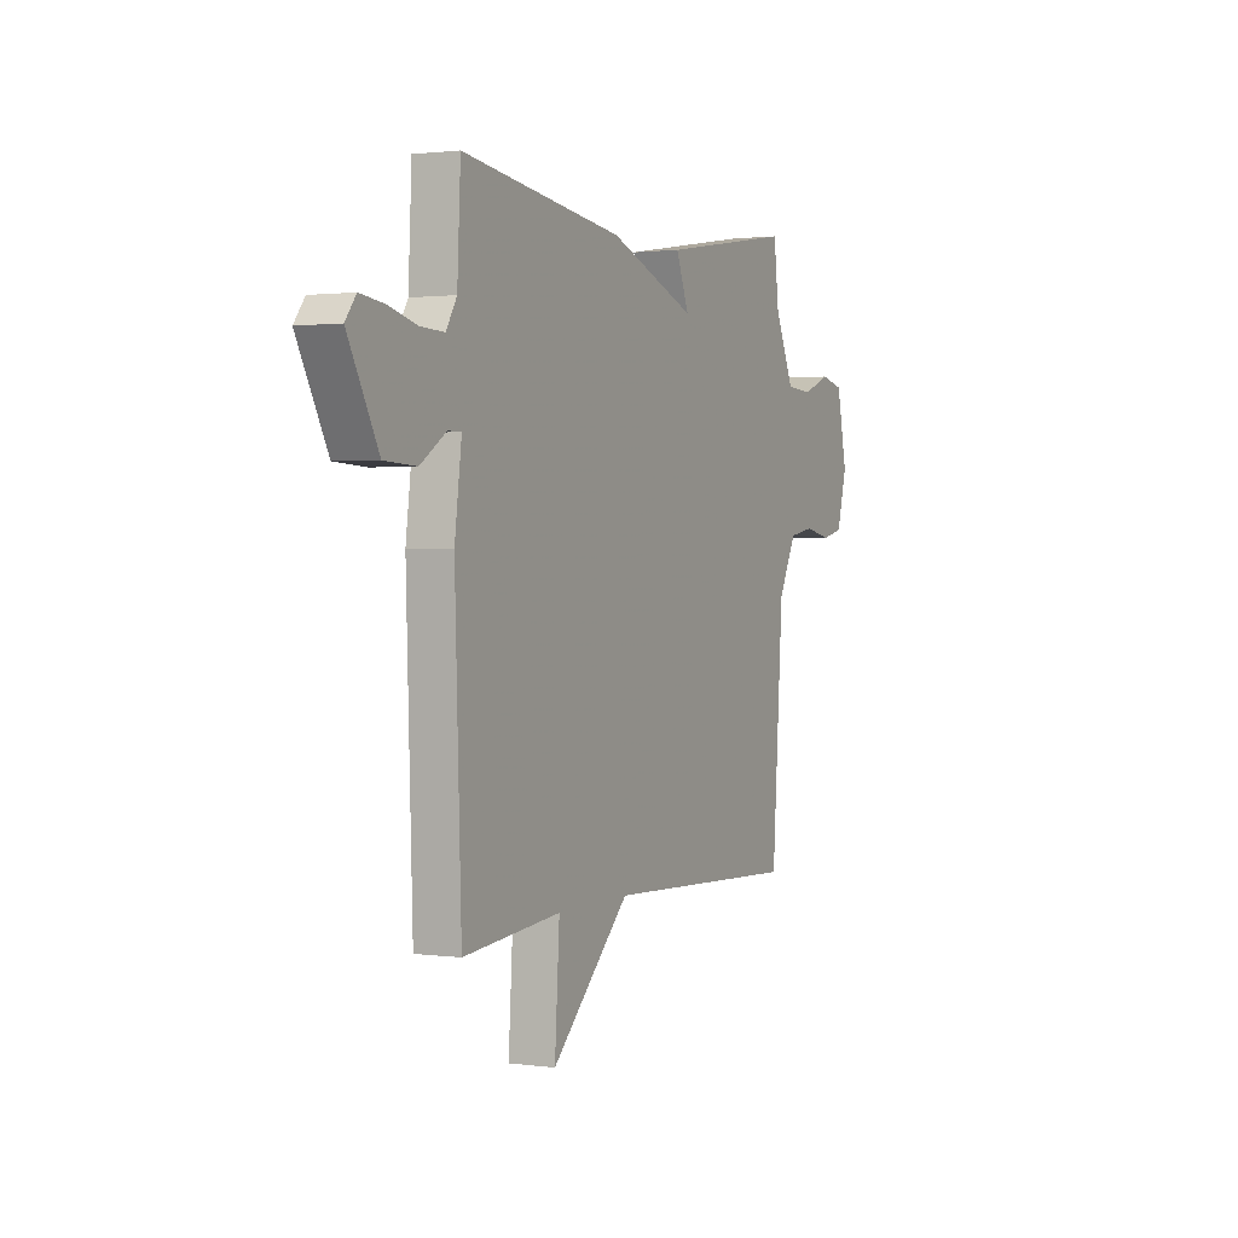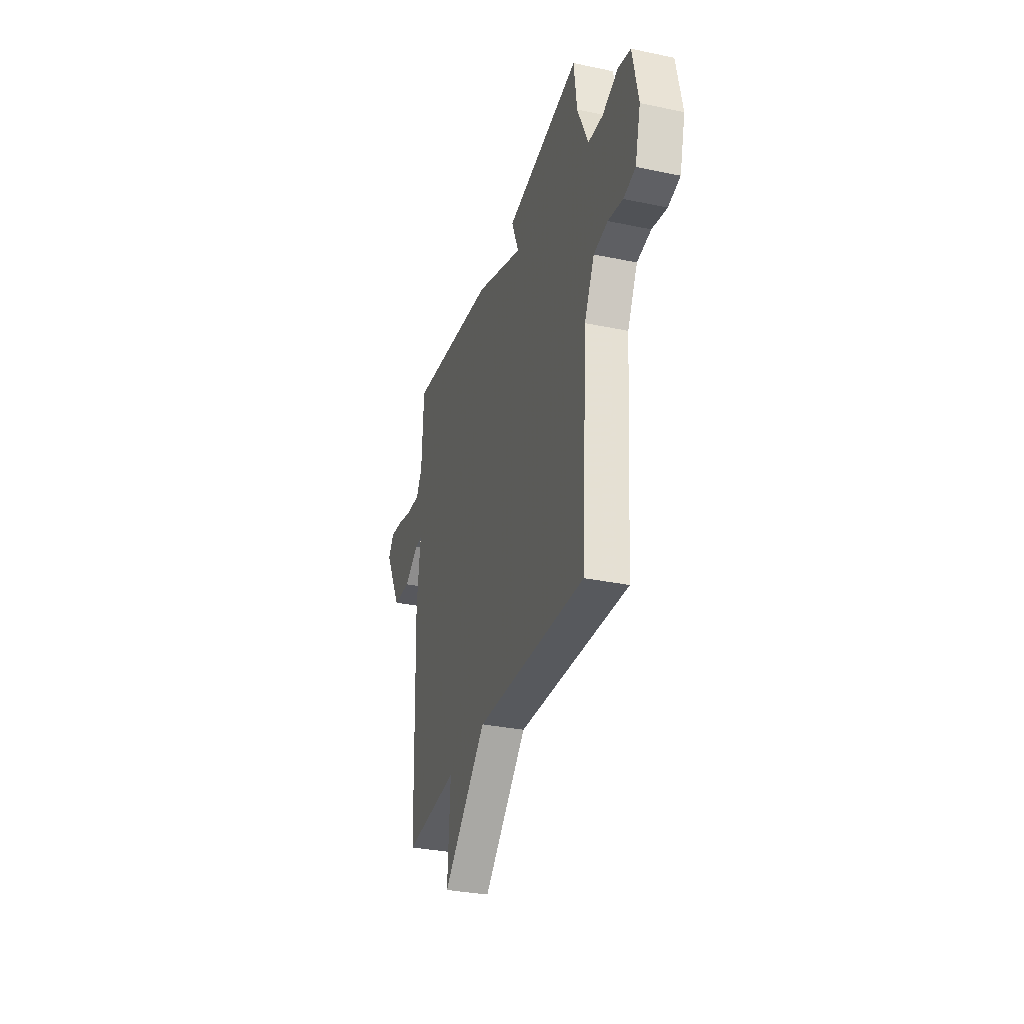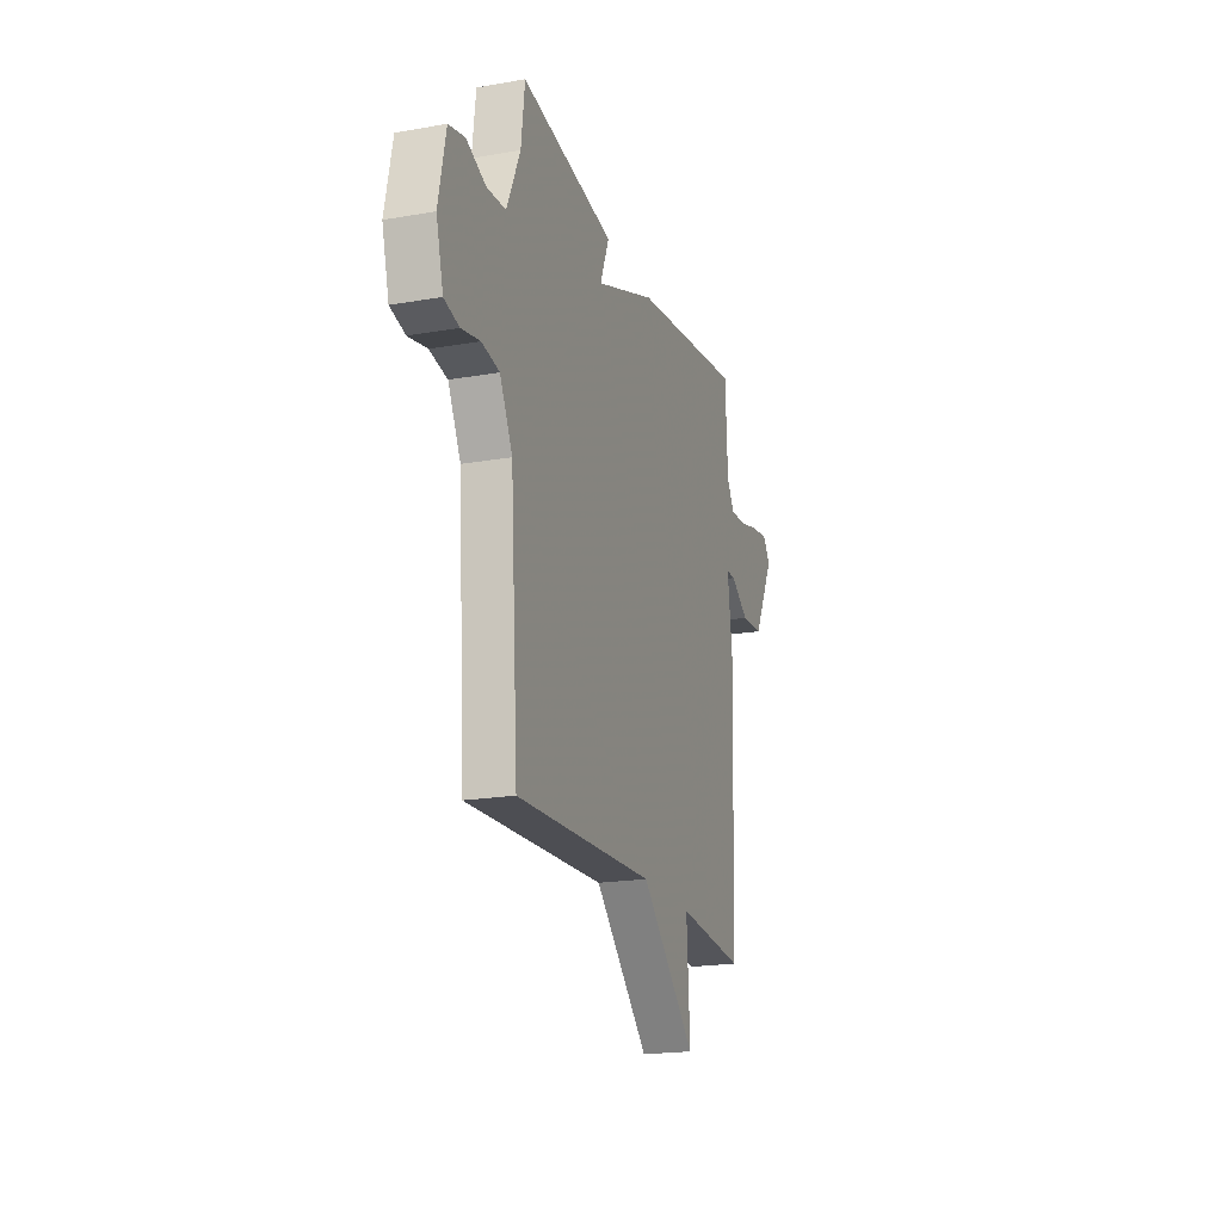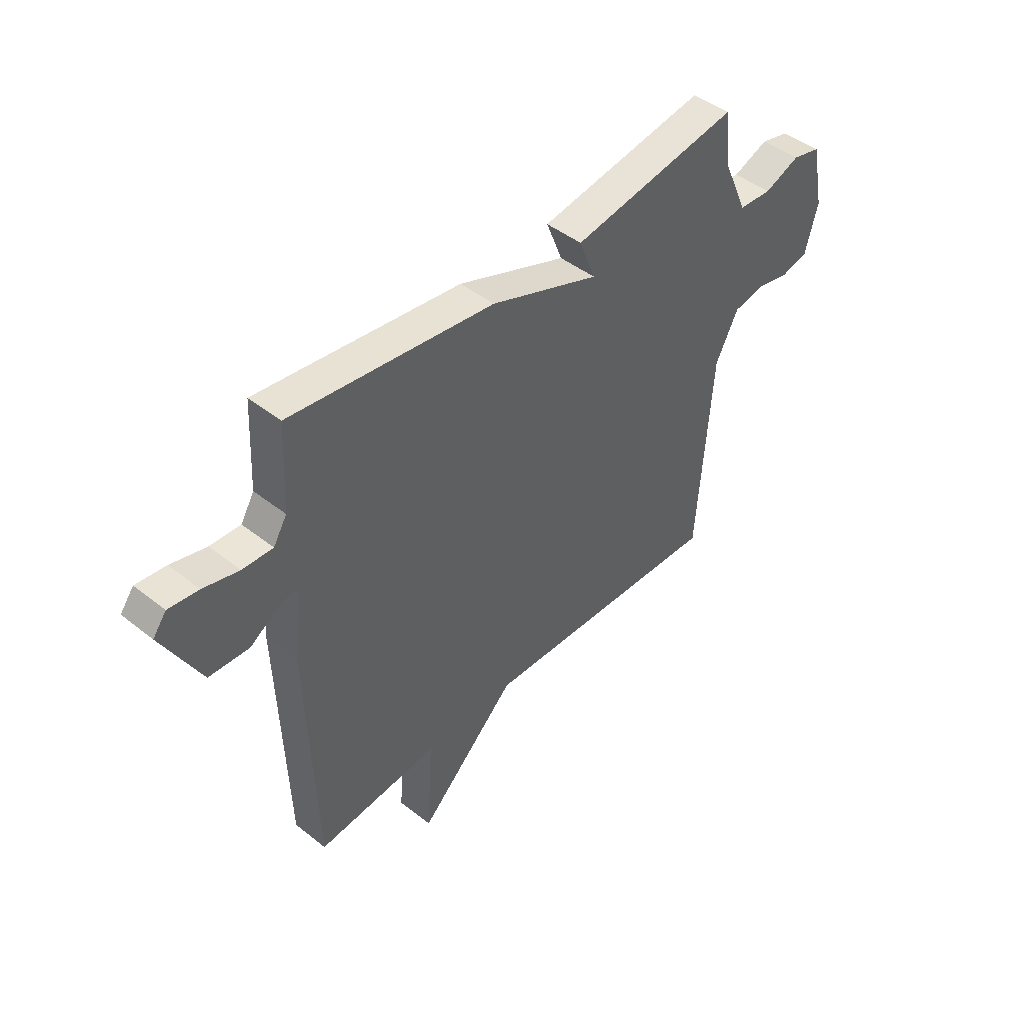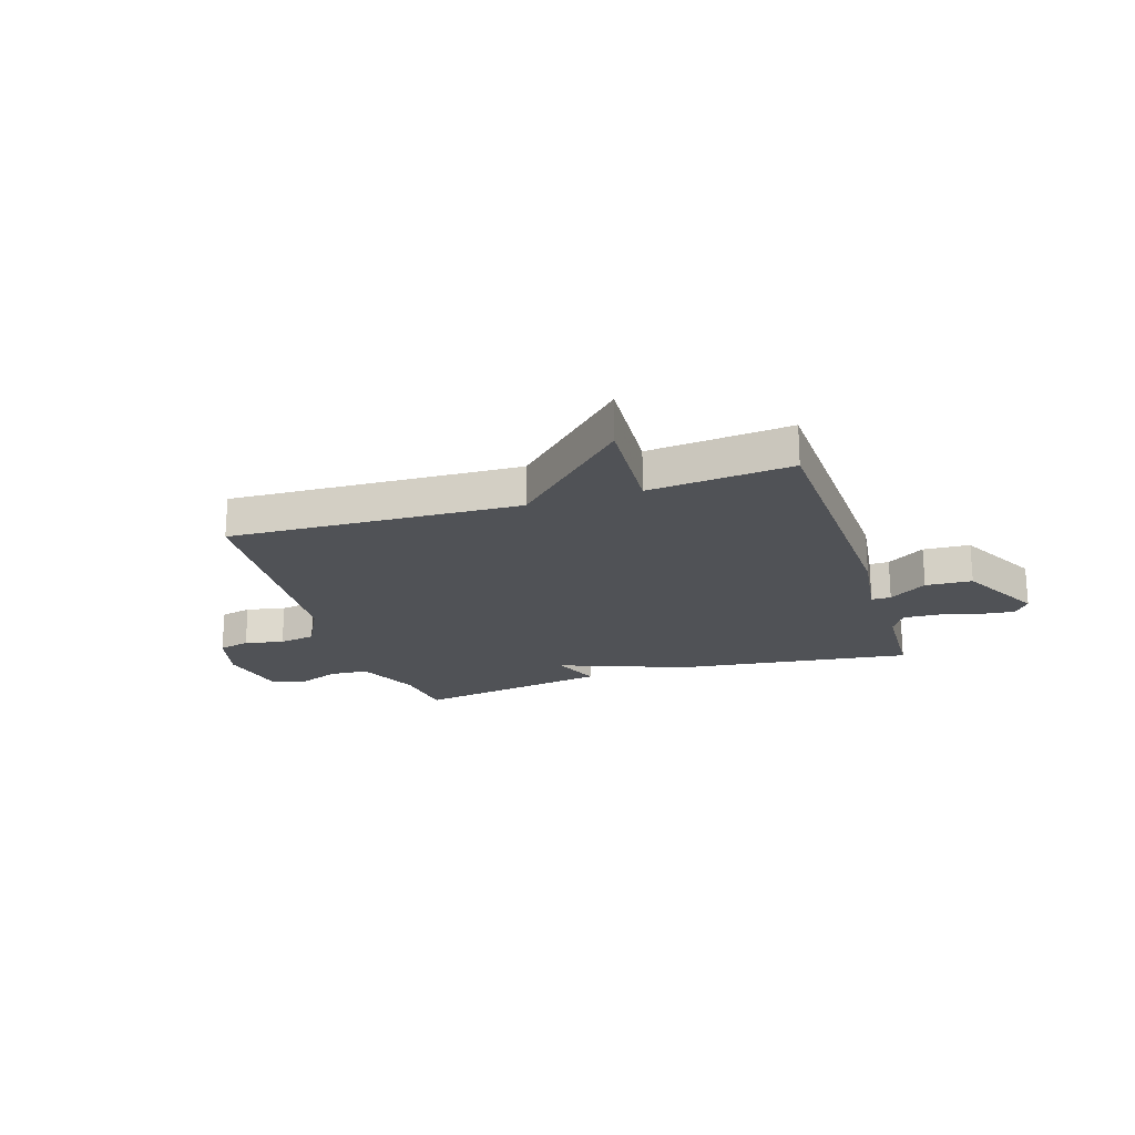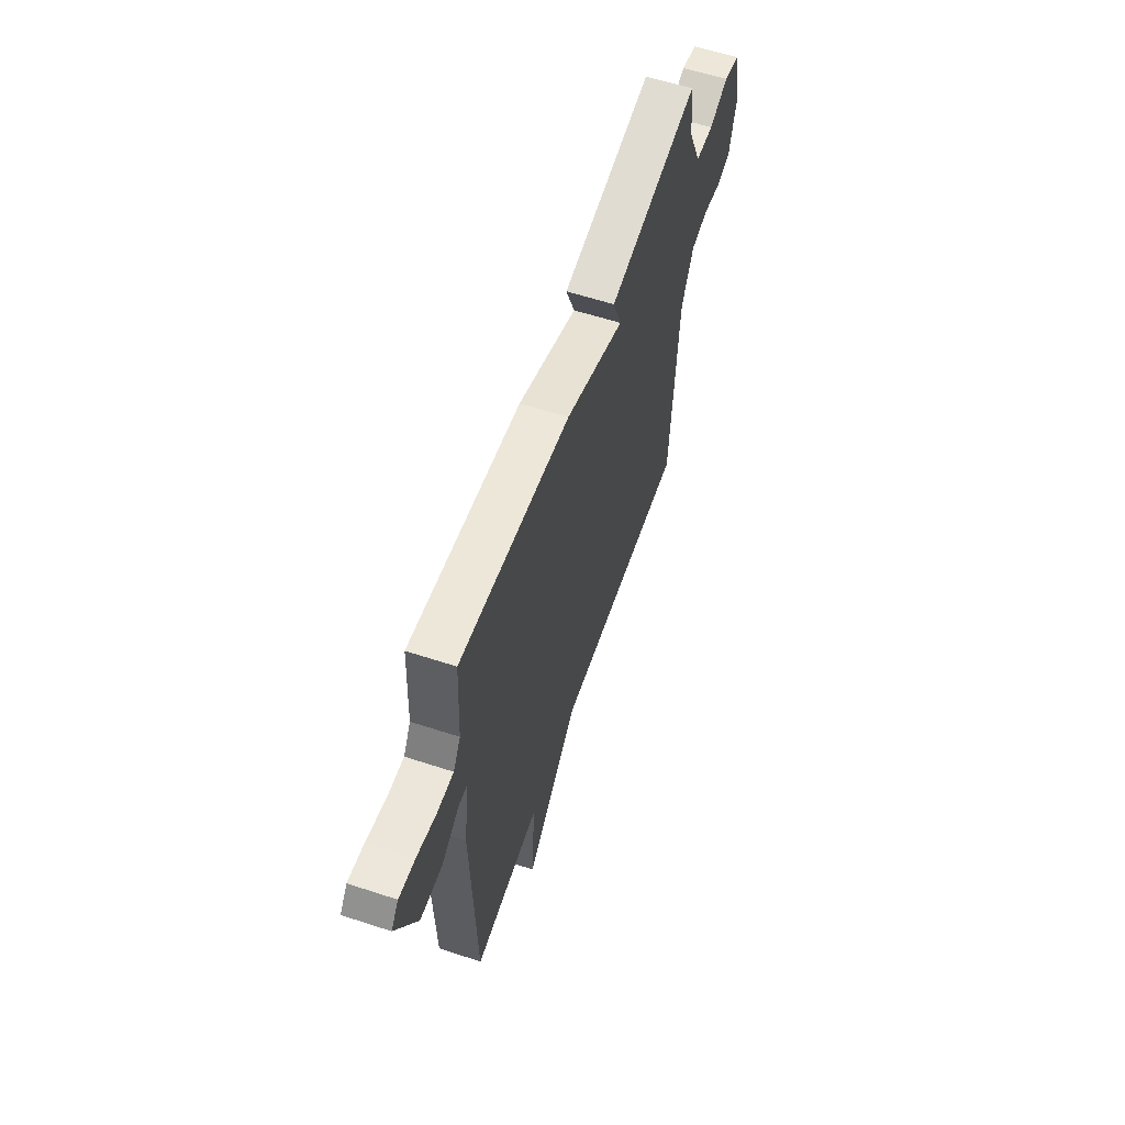
<metadata>
{"format":"obj","ext":"obj","renderer":"f3d","projection":"perspective","resolution":1024,"background":"white","views":[{"elev":1.4,"azim":-63.9,"up":"+Z"},{"elev":-32.1,"azim":73.6,"up":"+Z"},{"elev":-19.9,"azim":107.9,"up":"+Z"},{"elev":45.3,"azim":-47.6,"up":"+Z"},{"elev":-20.7,"azim":-162.2,"up":"+Y"},{"elev":59.4,"azim":-71.4,"up":"+Z"}]}
</metadata>
<code>
v -0.5 0.07 0.5
v -0.063 0.07 0.442
v 0.172 0.07 0.353
v 0.137 0.07 0.442
v 0.5 0.07 0.5
v 0.514 0.07 0.384
v 0.566 0.07 0.268
v 0.638 0.07 0.263
v 0.714 0.07 0.293
v 0.776 0.07 0.278
v 0.804 0.07 0.143
v 0.777 0.07 0.042
v 0.719 0.07 0.028
v 0.647 0.07 0.043
v 0.579 0.07 0.031
v 0.53 0.07 -0.065
v 0.5 0.07 -0.5
v -0.036 0.07 -0.476
v -0.249 0.07 -0.681
v -0.236 0.07 -0.476
v -0.5 0.07 -0.5
v -0.517 0.07 0.008
v -0.498 0.07 0.153
v -0.534 0.07 0.153
v -0.604 0.07 0.107
v -0.69 0.07 0.112
v -0.772 0.07 0.266
v -0.743 0.07 0.304
v -0.679 0.07 0.296
v -0.603 0.07 0.276
v -0.538 0.07 0.273
v -0.509 0.07 0.321
v -0.5 0 0.5
v -0.063 0 0.442
v 0.172 0 0.353
v 0.137 0 0.442
v 0.5 0 0.5
v 0.514 0 0.384
v 0.566 0 0.268
v 0.638 0 0.263
v 0.714 0 0.293
v 0.776 0 0.278
v 0.804 0 0.143
v 0.777 0 0.042
v 0.719 0 0.028
v 0.647 0 0.043
v 0.579 0 0.031
v 0.53 0 -0.065
v 0.5 0 -0.5
v -0.036 0 -0.476
v -0.249 0 -0.681
v -0.236 0 -0.476
v -0.5 0 -0.5
v -0.517 0 0.008
v -0.498 0 0.153
v -0.534 0 0.153
v -0.604 0 0.107
v -0.69 0 0.112
v -0.772 0 0.266
v -0.743 0 0.304
v -0.679 0 0.296
v -0.603 0 0.276
v -0.538 0 0.273
v -0.509 0 0.321
f 28 29 30
f 27 28 30
f 26 27 30
f 25 26 30
f 24 25 30
f 23 24 30 31
f 20 21 22 23
f 20 23 31 32
f 18 19 20
f 16 17 18
f 1 2 3
f 32 1 3
f 20 32 3
f 18 20 3
f 16 18 3
f 15 16 3
f 12 13 14
f 11 12 14
f 10 11 14
f 9 10 14
f 8 9 14
f 7 8 14 15
f 3 4 5 6
f 3 6 7 15
f 62 61 60
f 62 60 59
f 62 59 58
f 62 58 57
f 62 57 56
f 63 62 56 55
f 55 54 53 52
f 64 63 55 52
f 52 51 50
f 50 49 48
f 35 34 33
f 35 33 64
f 35 64 52
f 35 52 50
f 35 50 48
f 35 48 47
f 46 45 44
f 46 44 43
f 46 43 42
f 46 42 41
f 46 41 40
f 47 46 40 39
f 38 37 36 35
f 47 39 38 35
f 1 33 34 2
f 2 34 35 3
f 3 35 36 4
f 4 36 37 5
f 5 37 38 6
f 6 38 39 7
f 7 39 40 8
f 8 40 41 9
f 9 41 42 10
f 10 42 43 11
f 11 43 44 12
f 12 44 45 13
f 13 45 46 14
f 14 46 47 15
f 15 47 48 16
f 16 48 49 17
f 17 49 50 18
f 18 50 51 19
f 19 51 52 20
f 20 52 53 21
f 21 53 54 22
f 22 54 55 23
f 23 55 56 24
f 24 56 57 25
f 25 57 58 26
f 26 58 59 27
f 27 59 60 28
f 28 60 61 29
f 29 61 62 30
f 30 62 63 31
f 31 63 64 32
f 32 64 33 1

</code>
